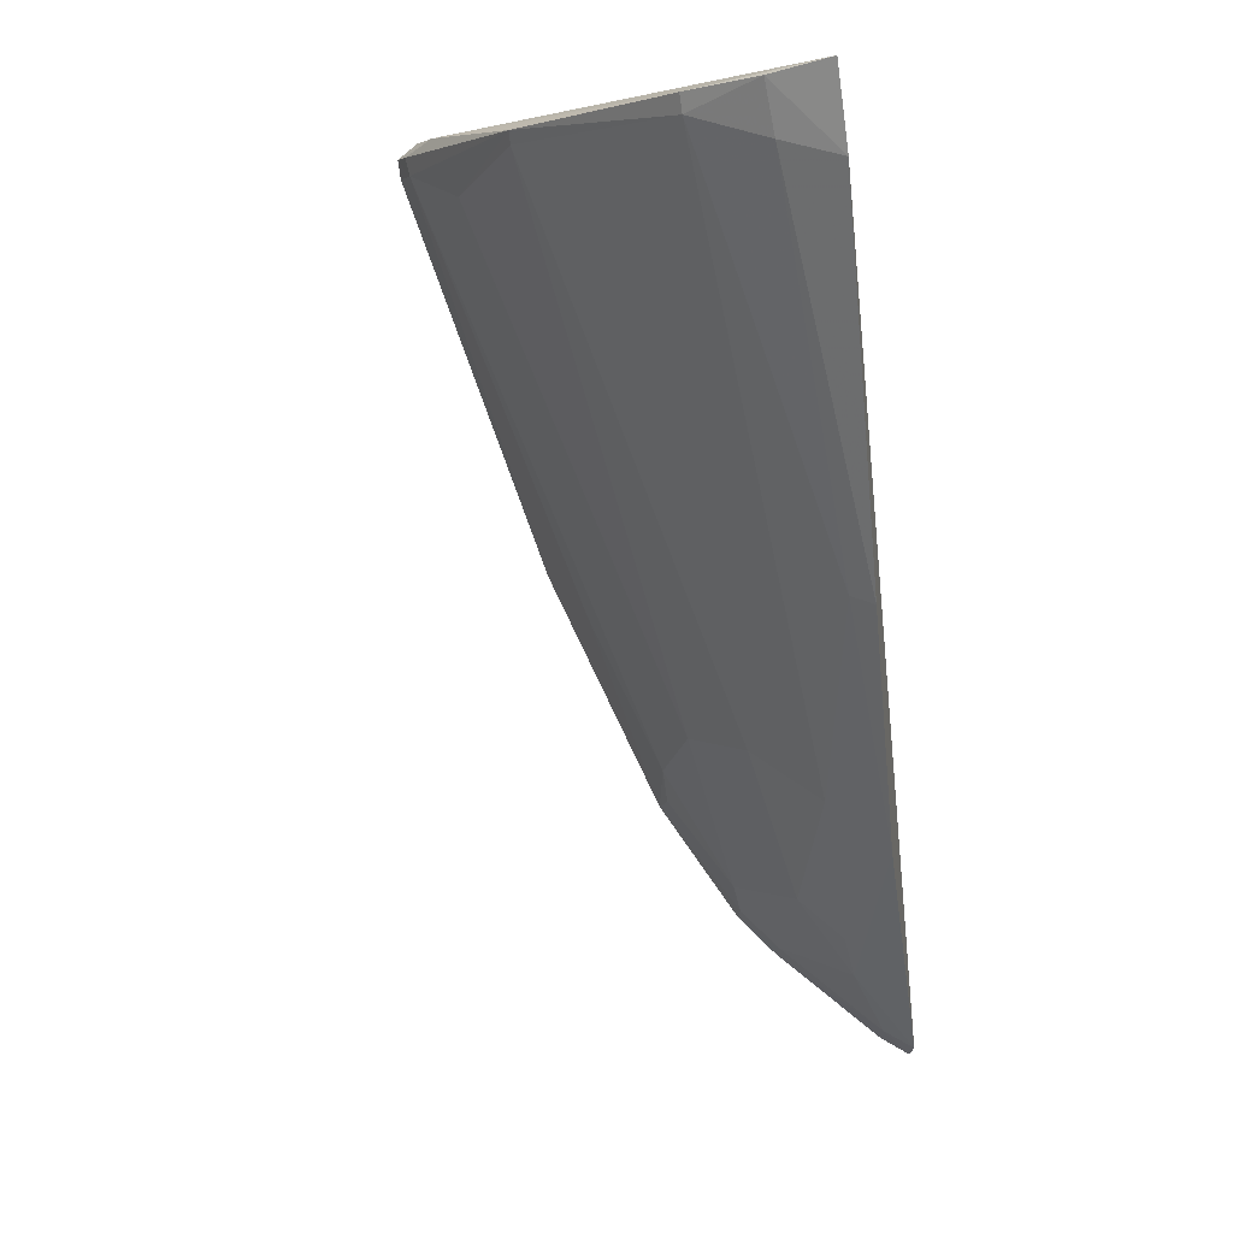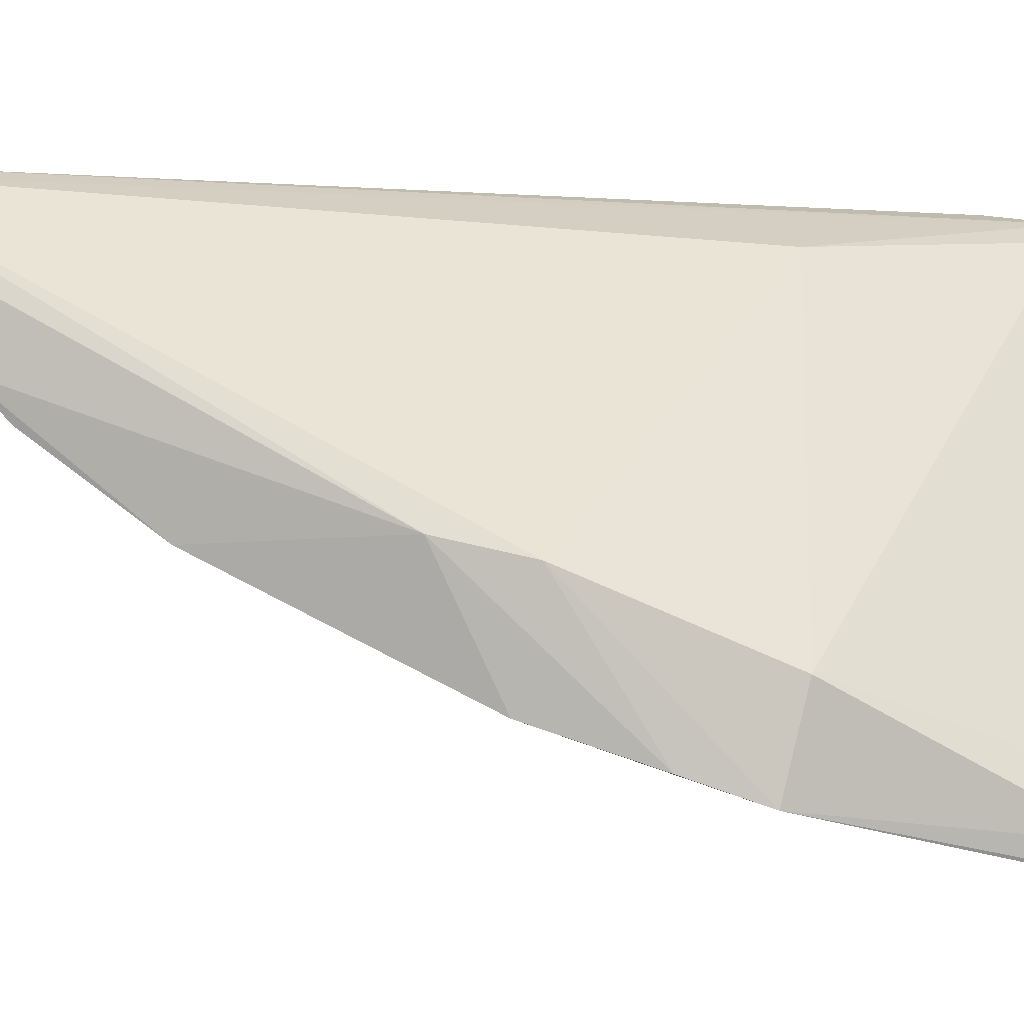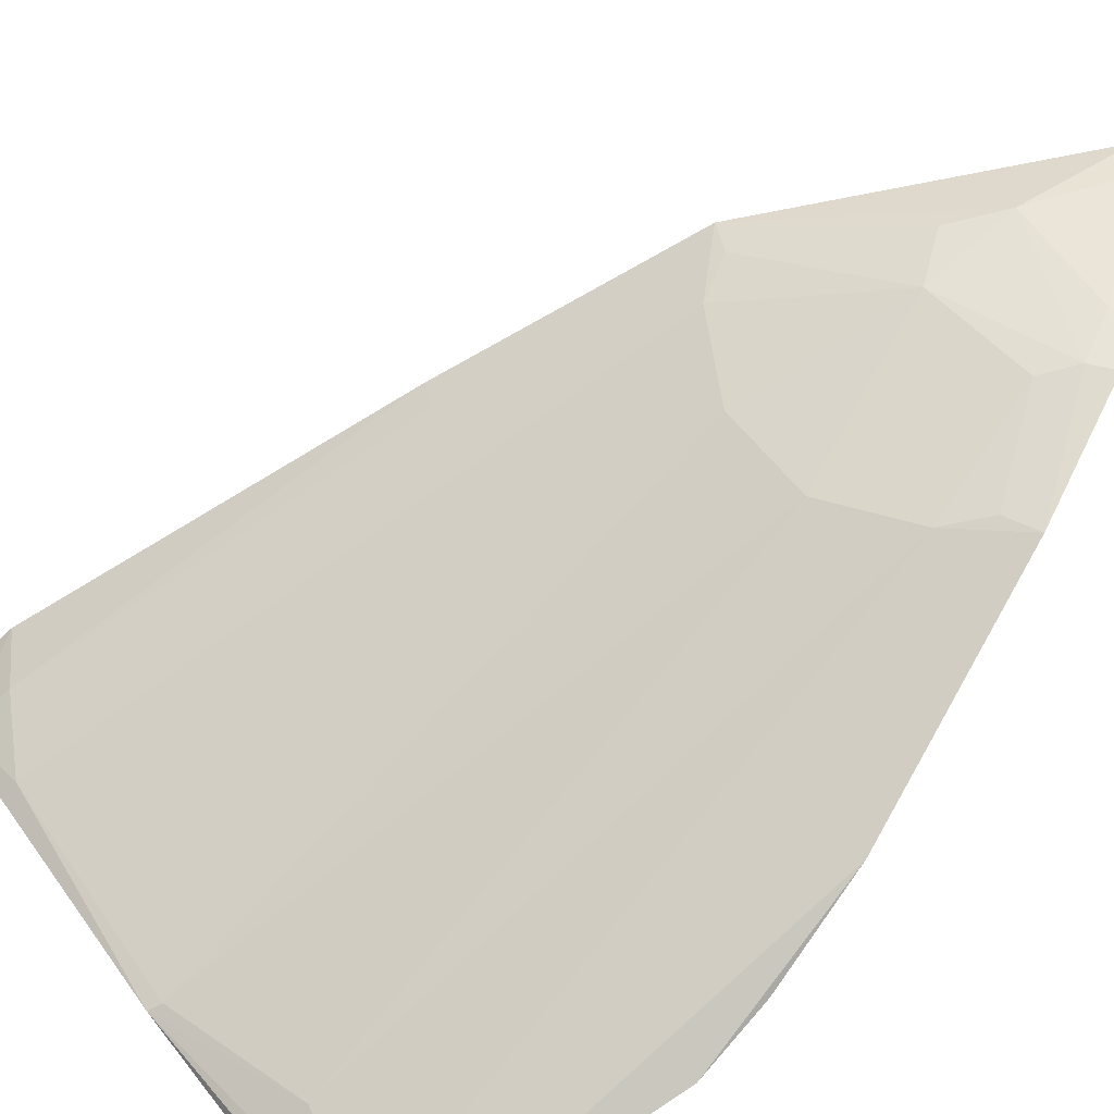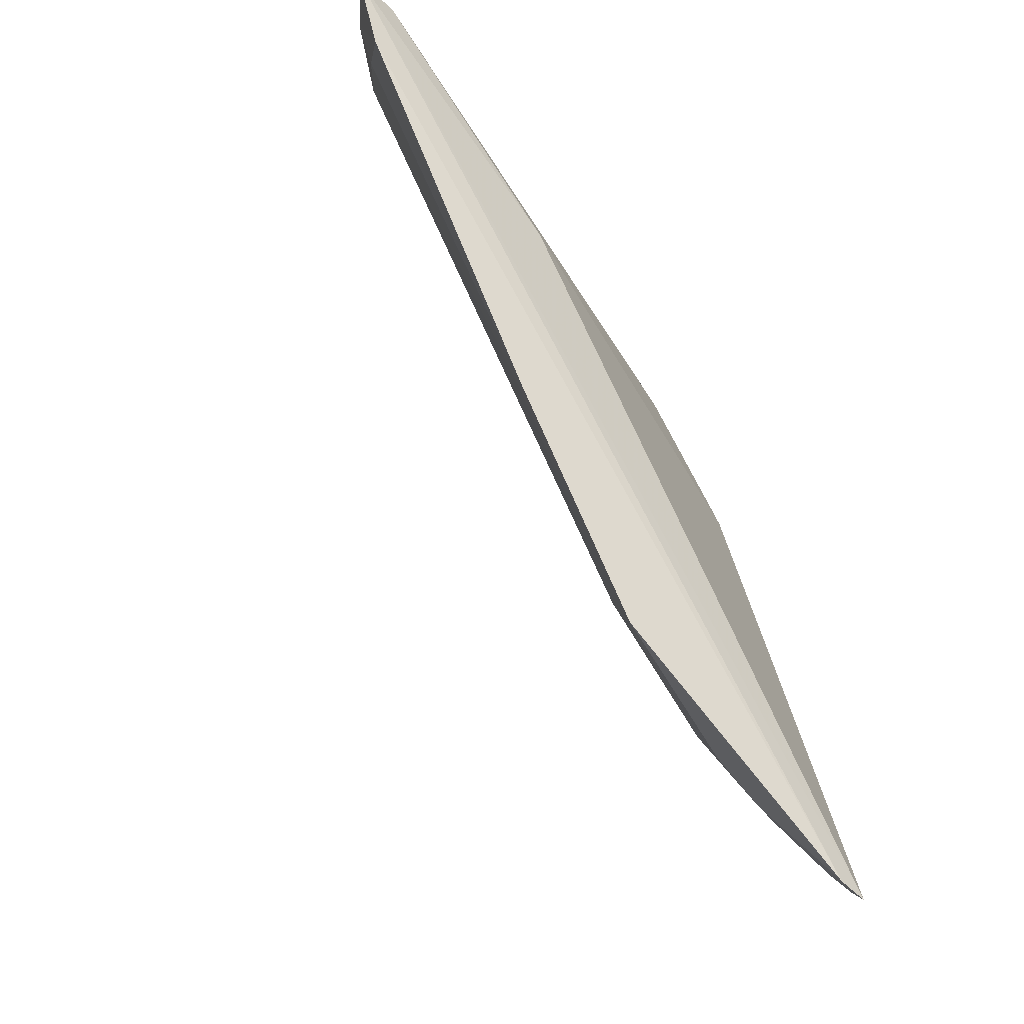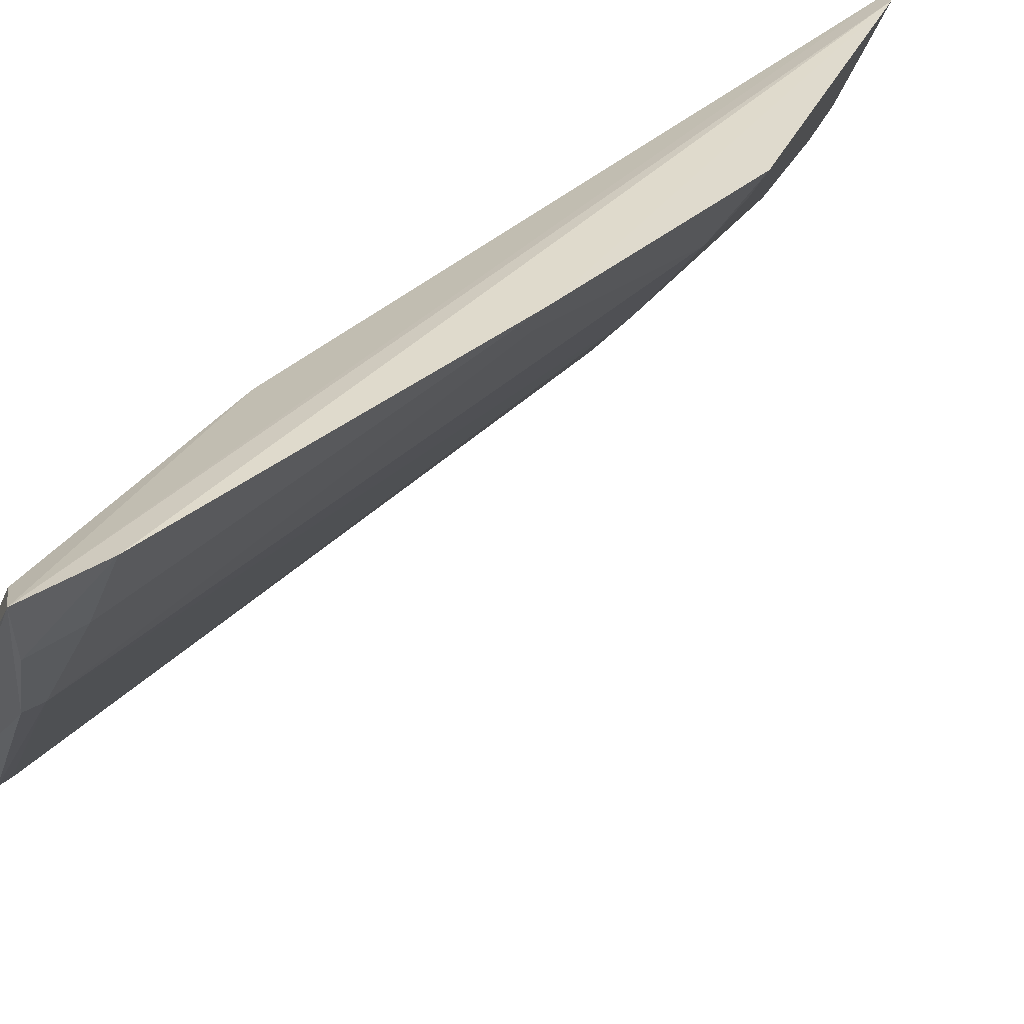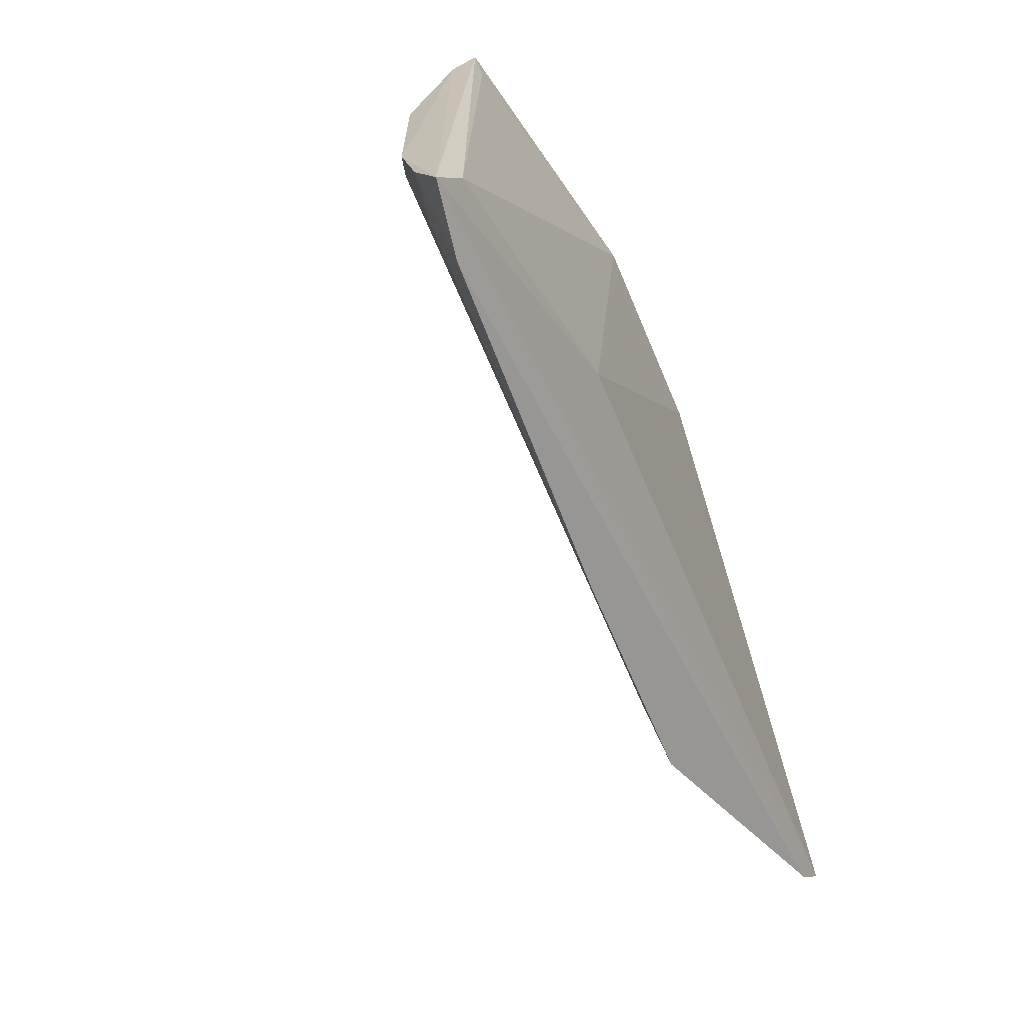
<metadata>
{"format":"obj","ext":"obj","renderer":"f3d","projection":"perspective","resolution":1024,"background":"white","views":[{"elev":3.4,"azim":102.6,"up":"+Z"},{"elev":1.7,"azim":-85.0,"up":"+Y"},{"elev":-67.8,"azim":146.2,"up":"+Y"},{"elev":-22.9,"azim":154.3,"up":"+Z"},{"elev":35.0,"azim":67.3,"up":"+Y"},{"elev":21.4,"azim":139.5,"up":"+Z"}]}
</metadata>
<code>
v 0.07058 -0.0368 0.07453
v 0.06907 -0.04054 0.07396
v 0.05262 -0.03593 0.03396
v 0.03688 -0.03655 0.01915
v 0.03794 -0.05774 0.06078
v 0.03871 -0.03607 0.01999
v 0.06957 -0.03636 0.06991
v 0.04415 -0.06558 0.07447
v 0.05698 -0.03871 0.06046
v 0.06838 -0.04008 0.07099
v 0.05959 -0.03608 0.04805
v 0.04771 -0.06361 0.07428
v 0.06788 -0.0379 0.07389
v 0.03626 -0.05234 0.0339
v 0.03567 -0.0529 0.04965
v 0.06621 -0.04509 0.0726
v 0.06638 -0.0452 0.07369
v 0.04582 -0.06278 0.0738
v 0.03731 -0.06343 0.05944
v 0.0363 -0.04734 0.02713
v 0.05891 -0.03759 0.04844
v 0.04903 -0.04461 0.03905
v 0.05703 -0.05645 0.07336
v 0.03612 -0.05955 0.04826
v 0.04343 -0.06683 0.07244
v 0.03827 -0.03798 0.02084
v 0.03516 -0.0518 0.04473
v 0.05164 -0.0398 0.0366
v 0.03927 -0.0471 0.02953
v 0.05666 -0.05645 0.0726
v 0.04386 -0.06688 0.07359
v 0.04016 -0.05604 0.04598
v 0.03614 -0.04501 0.02492
v 0.04479 -0.03953 0.02765
v 0.03652 -0.06184 0.05505
v 0.0448 -0.0489 0.03918
v 0.03771 -0.04696 0.0278
v 0.04443 -0.04242 0.02982
v 0.04557 -0.06561 0.0724
v 0.04546 -0.06592 0.0735
v 0.0364 -0.03839 0.01998
v 0.04232 -0.0393 0.02502
v 0.04008 -0.05137 0.03665
v 0.03762 -0.04457 0.02557
v 0.05175 -0.03766 0.03447
v 0.04988 -0.06136 0.07063
v 0.03807 -0.05149 0.03451
f 6 4 1
f 7 1 2
f 7 6 1
f 9 1 4
f 10 7 2
f 11 3 6
f 11 6 7
f 11 7 10
f 12 1 8
f 13 8 1
f 13 9 5
f 13 1 9
f 15 9 4
f 15 5 9
f 16 10 2
f 17 2 1
f 17 1 12
f 17 16 2
f 18 13 5
f 18 5 8
f 18 8 13
f 19 8 5
f 19 5 15
f 21 11 10
f 21 10 16
f 21 3 11
f 23 17 12
f 23 16 17
f 25 19 24
f 26 4 6
f 27 15 4
f 27 14 24
f 28 21 16
f 28 3 21
f 28 16 22
f 30 22 16
f 30 16 23
f 31 12 8
f 31 8 19
f 31 19 25
f 32 24 14
f 33 20 14
f 33 14 27
f 35 27 24
f 35 24 19
f 35 19 15
f 35 15 27
f 36 22 30
f 37 29 14
f 37 14 20
f 38 28 22
f 38 36 29
f 38 22 36
f 38 29 37
f 38 34 3
f 39 25 24
f 39 24 32
f 39 31 25
f 40 23 12
f 40 12 31
f 40 39 23
f 40 31 39
f 41 4 26
f 41 26 33
f 41 33 27
f 41 27 4
f 42 26 6
f 42 6 3
f 42 3 34
f 42 38 37
f 42 34 38
f 43 29 36
f 43 32 14
f 43 39 32
f 44 37 20
f 44 20 33
f 44 42 37
f 44 33 26
f 44 26 42
f 45 38 3
f 45 3 28
f 45 28 38
f 46 30 23
f 46 23 39
f 46 36 30
f 46 43 36
f 46 39 43
f 47 43 14
f 47 14 29
f 47 29 43

</code>
